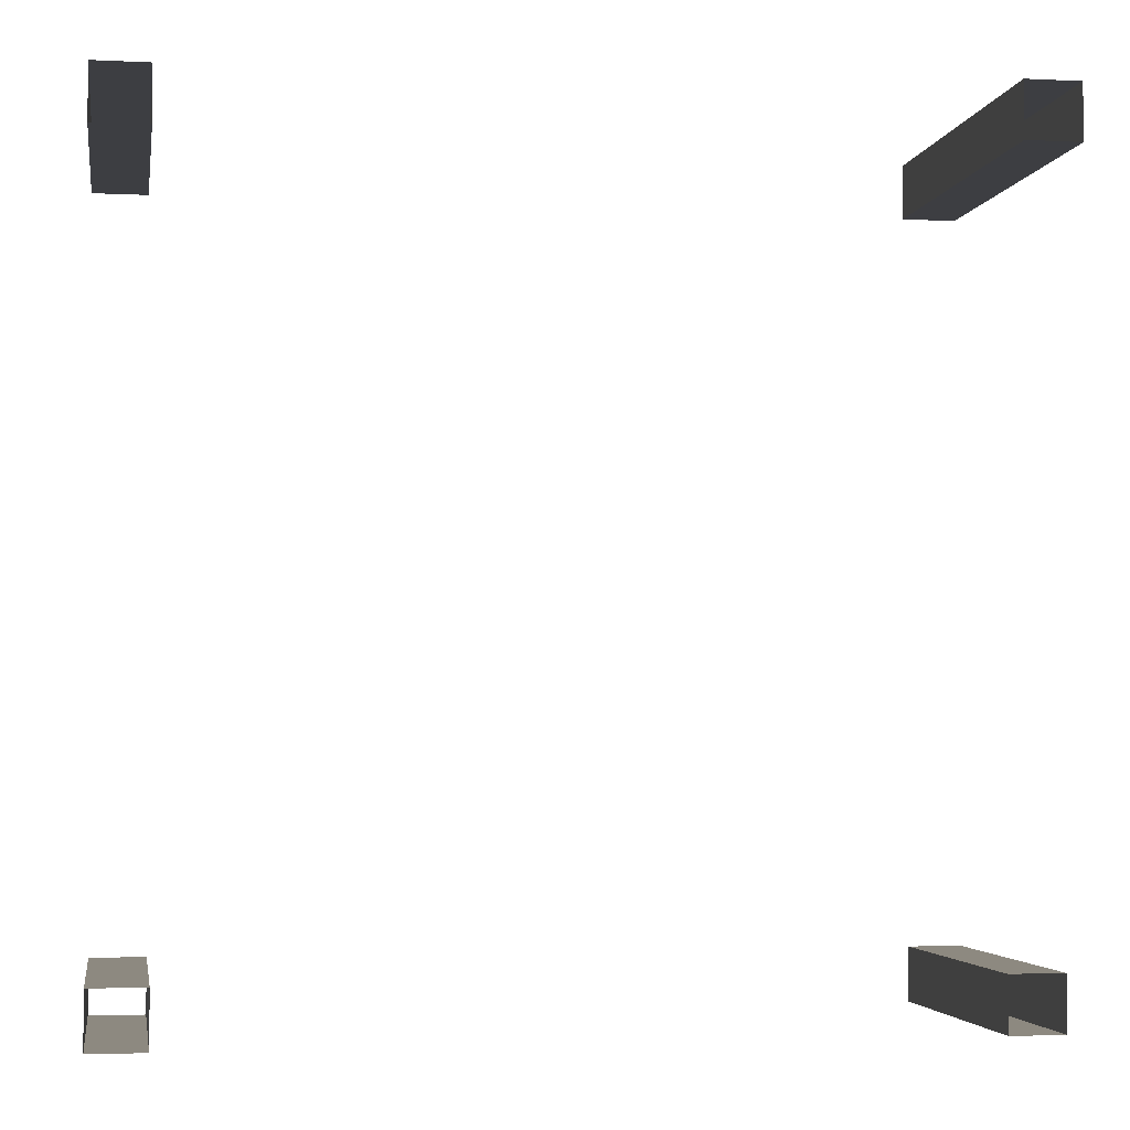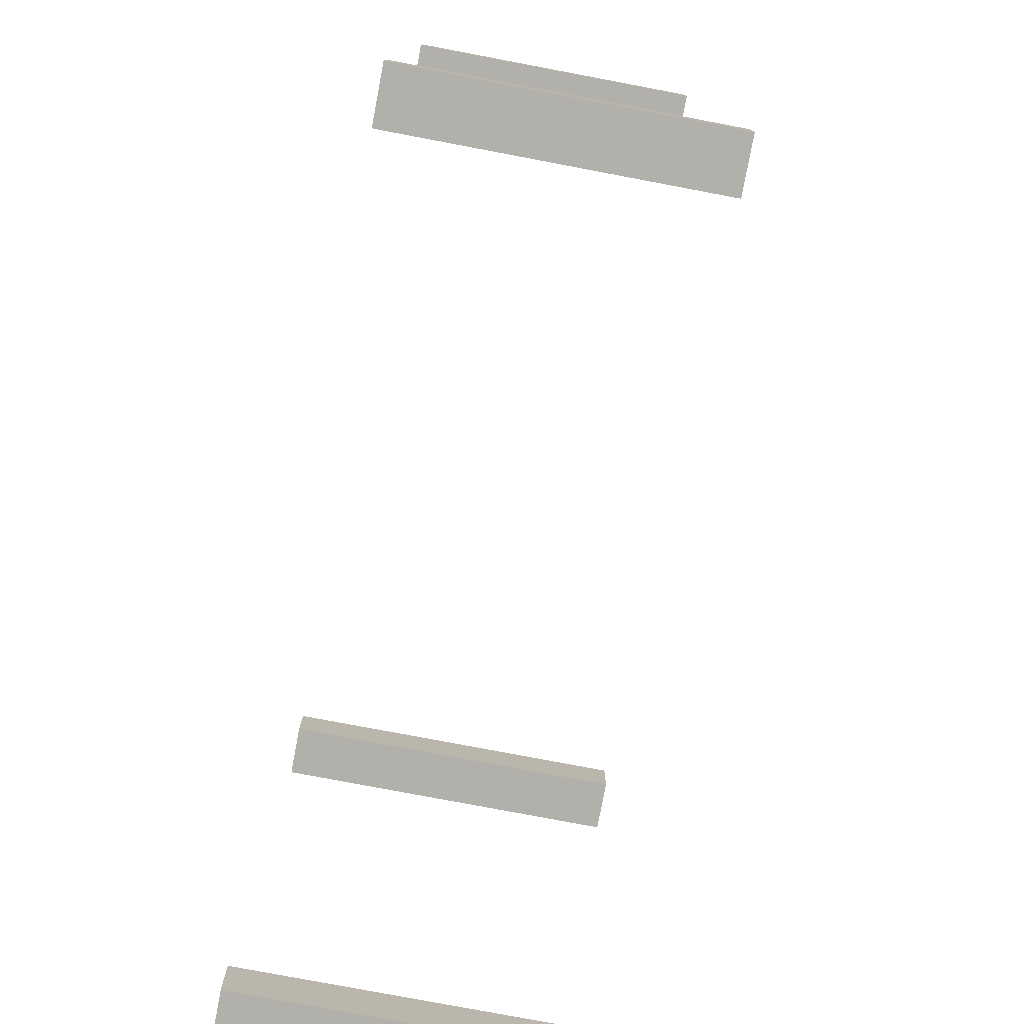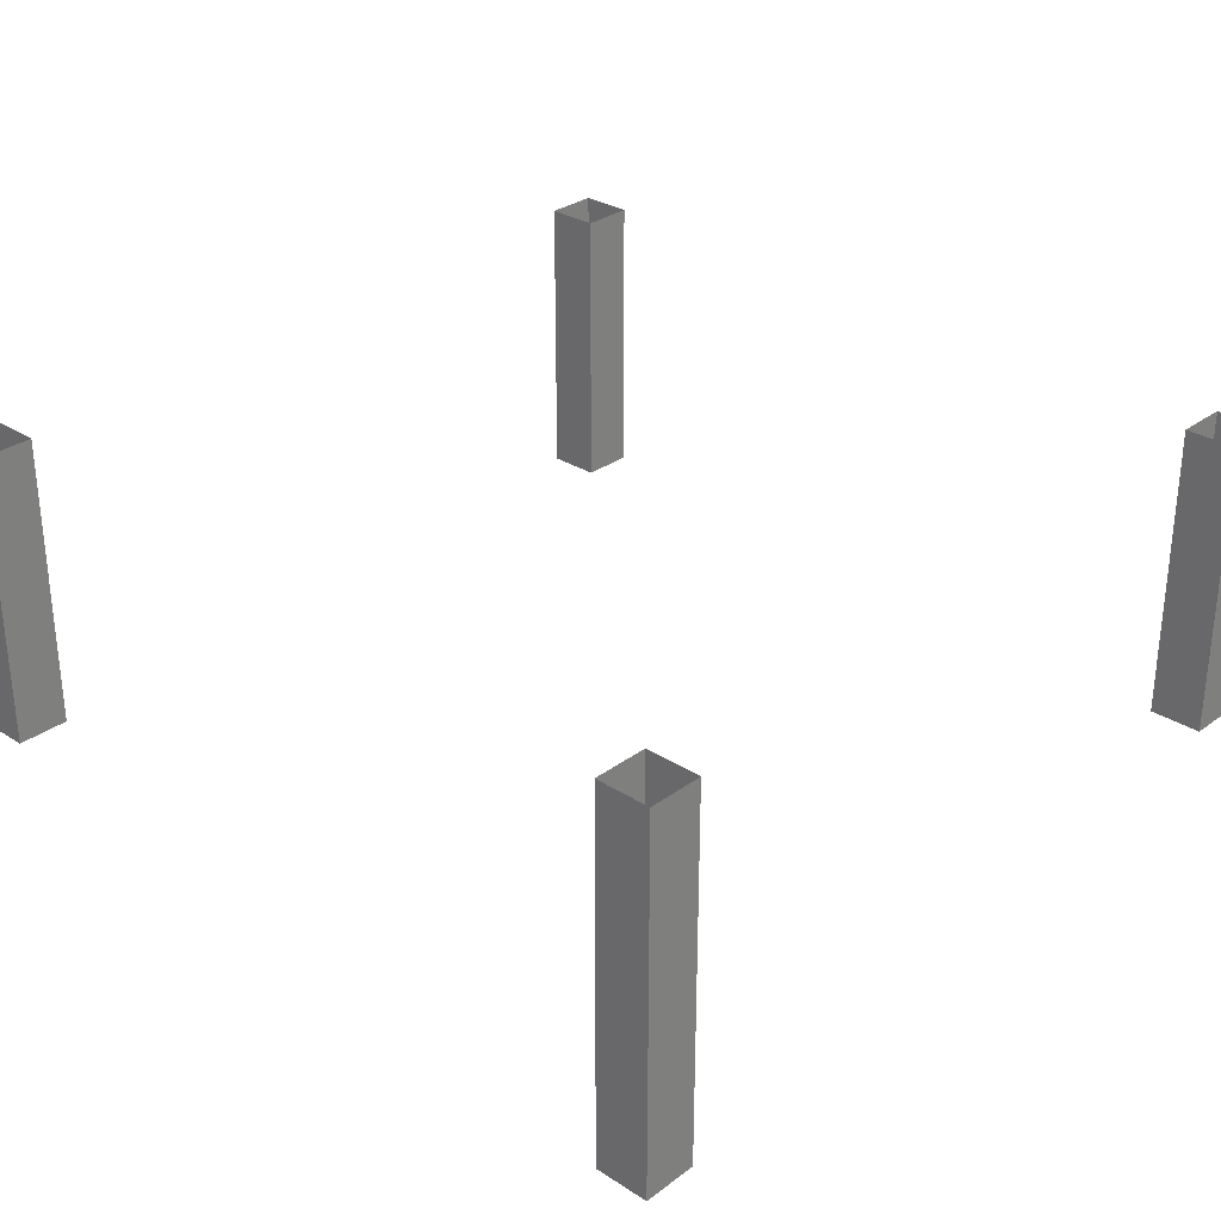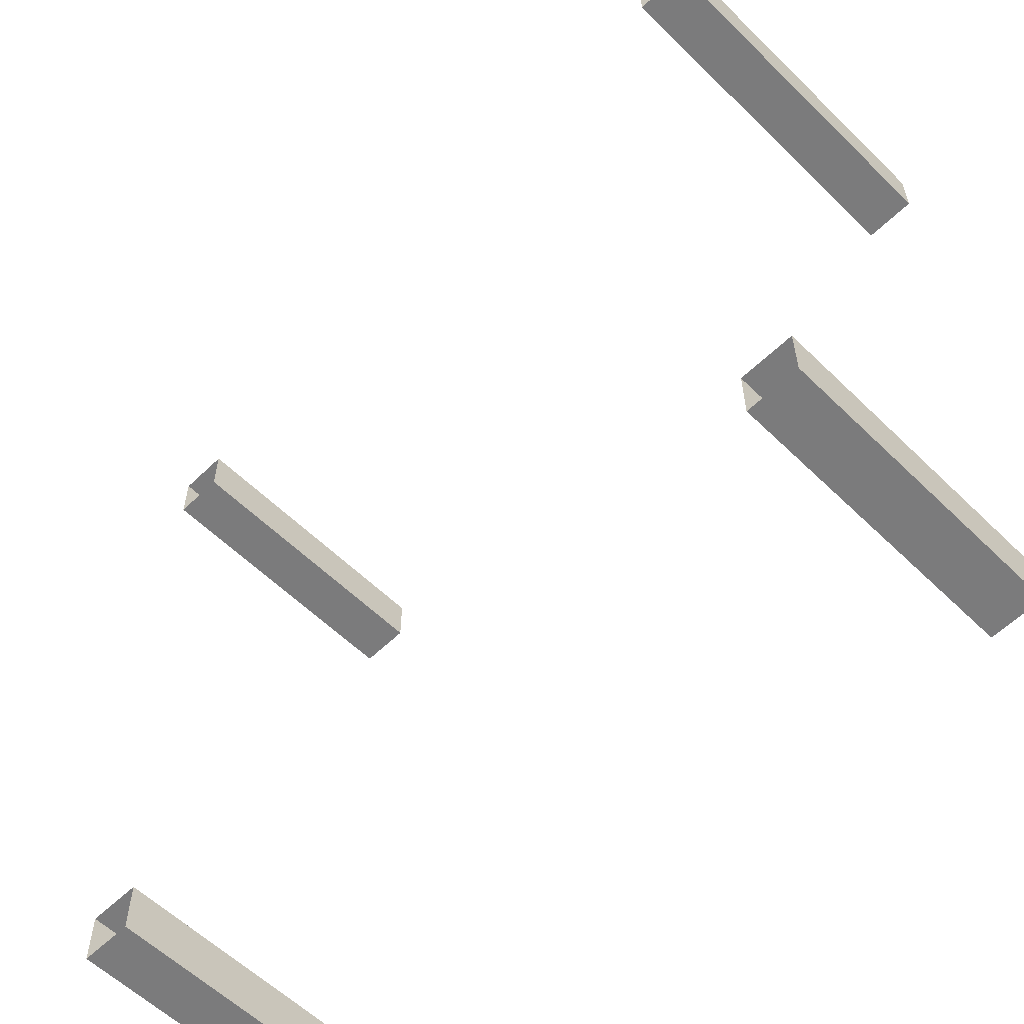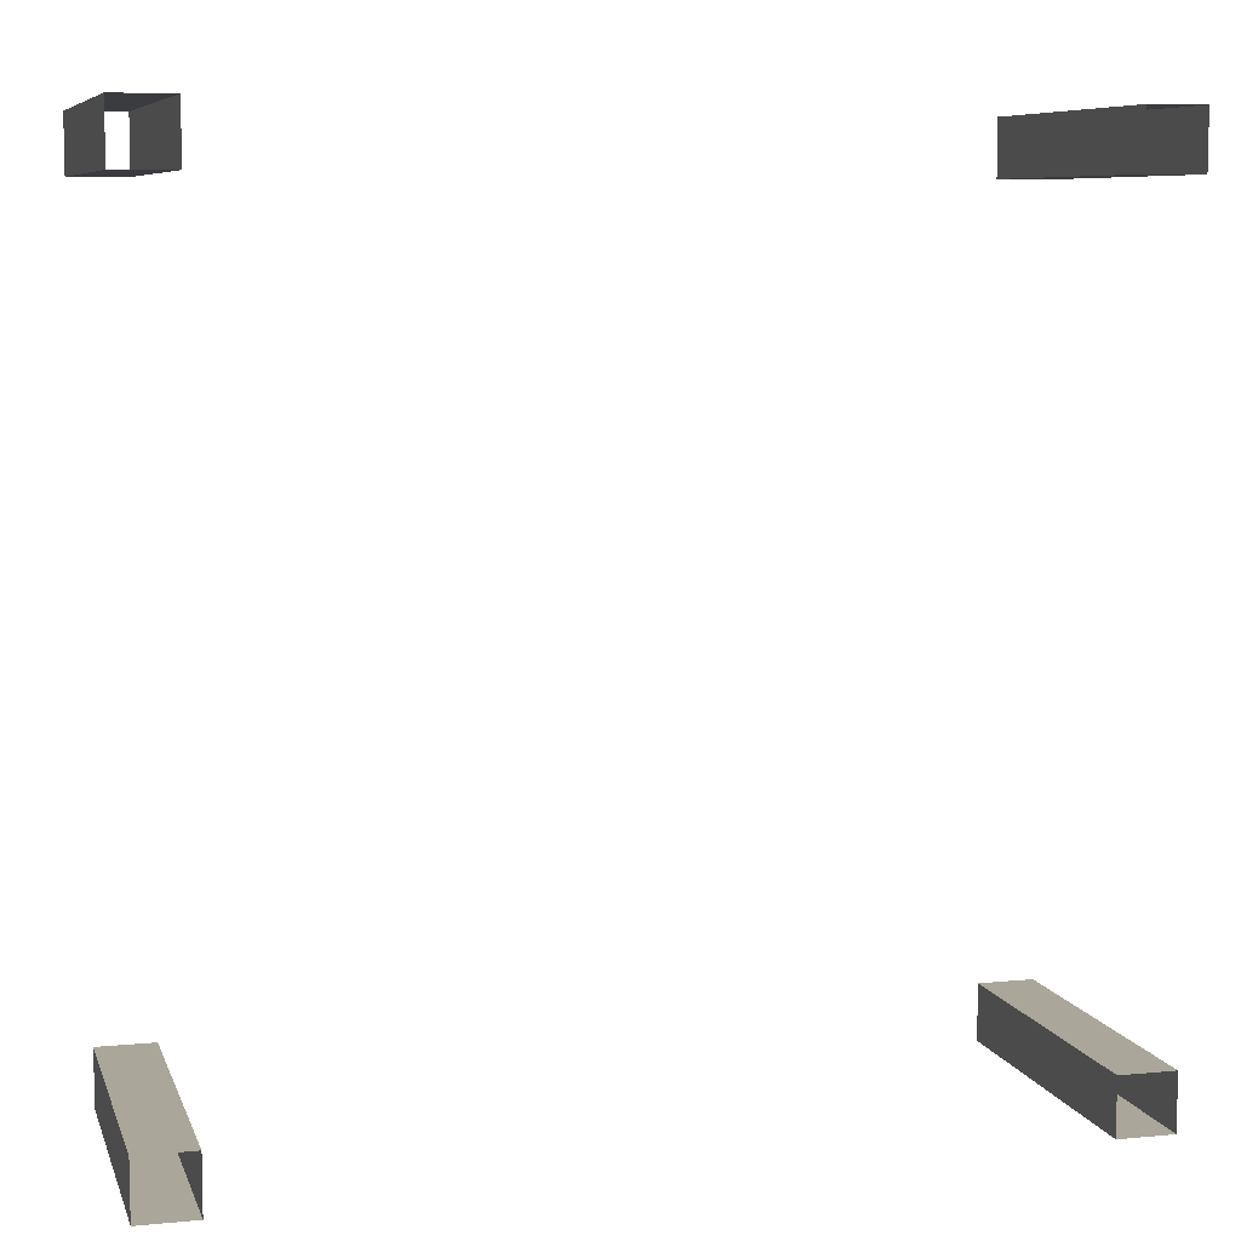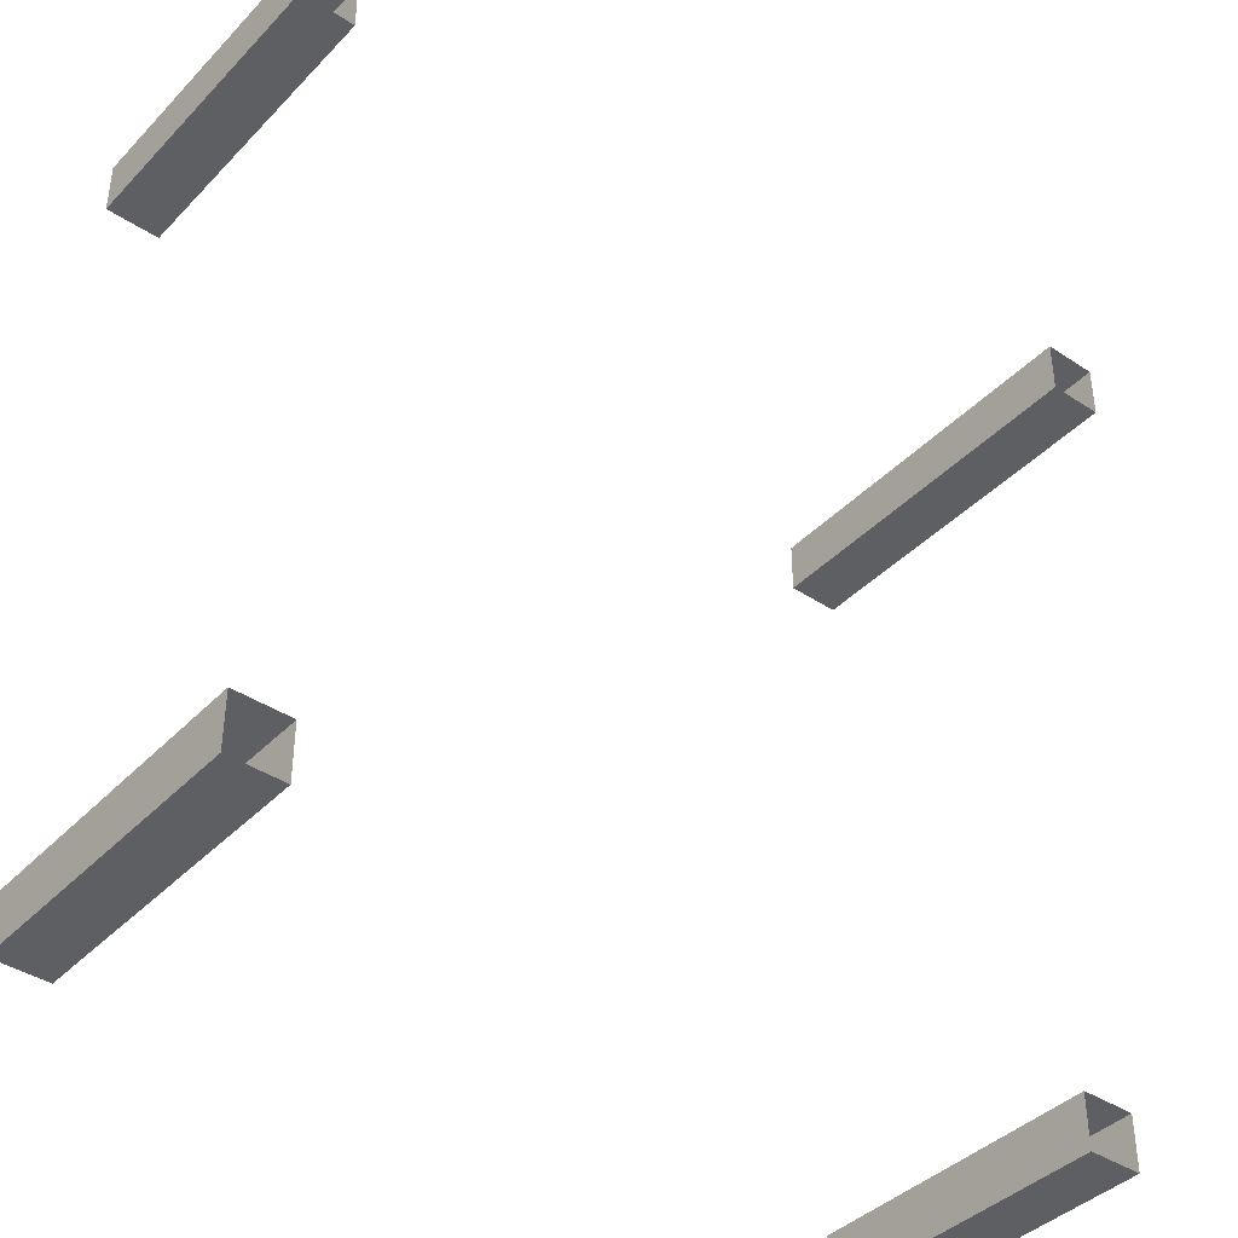
<metadata>
{"format":"obj","ext":"obj","renderer":"f3d","projection":"perspective","resolution":1024,"background":"white","views":[{"elev":-3.5,"azim":-9.4,"up":"+Z"},{"elev":-78.5,"azim":-100.7,"up":"+Z"},{"elev":29.9,"azim":43.1,"up":"+Y"},{"elev":-58.5,"azim":44.9,"up":"+Z"},{"elev":7.8,"azim":164.9,"up":"+Z"},{"elev":-40.4,"azim":-39.0,"up":"+Z"}]}
</metadata>
<code>
g Box179
v 6.25 -34.26 -6.25
v 6.25 -22.75 -6.25
v 6.25 -22.75 6.25
v 6.25 -34.26 6.25
v -6.25 -34.26 -6.25
v -6.25 -22.75 -6.25
v 6.25 -22.75 -6.25
v 6.25 -34.26 -6.25
v -6.25 -34.26 6.25
v -6.25 -22.75 6.25
v -6.25 -22.75 -6.25
v -6.25 -34.26 -6.25
v 6.25 -34.26 6.25
v 6.25 -22.75 6.25
v -6.25 -22.75 6.25
v -6.25 -34.26 6.25
v 6.25 0.7806 -6.25
v 6.25 0.784 6.25
v 6.25 35.45 -6.25
v 6.25 35.45 6.25
v -6.25 0.7806 -6.25
v 6.25 0.7806 -6.25
v -6.25 35.45 -6.25
v 6.25 35.45 -6.25
v 6.25 0.784 6.25
v -6.25 0.7806 6.25
v 6.25 35.45 6.25
v -6.25 35.45 6.25
v -6.25 0.7806 6.25
v -6.25 0.7806 -6.25
v -6.25 35.45 6.25
v -6.25 35.45 -6.25
v 191 -34.26 -6.25
v 191 -22.75 -6.25
v 191 -22.75 6.25
v 191 -34.26 6.25
v 178.5 -34.26 -6.25
v 178.5 -22.75 -6.25
v 191 -22.75 -6.25
v 191 -34.26 -6.25
v 178.5 -34.26 6.25
v 178.5 -22.75 6.25
v 178.5 -22.75 -6.25
v 178.5 -34.26 -6.25
v 191 -34.26 6.25
v 191 -22.75 6.25
v 178.5 -22.75 6.25
v 178.5 -34.26 6.25
v 191 0.7806 -6.25
v 191 0.784 6.25
v 191 35.45 -6.25
v 191 35.45 6.25
v 178.5 0.7806 -6.25
v 191 0.7806 -6.25
v 178.5 35.45 -6.25
v 191 35.45 -6.25
v 191 0.784 6.25
v 178.5 0.7806 6.25
v 191 35.45 6.25
v 178.5 35.45 6.25
v 178.5 0.7806 6.25
v 178.5 0.7806 -6.25
v 178.5 35.45 6.25
v 178.5 35.45 -6.25
v 191 -49.65 174.3
v 191 -38.14 174.3
v 191 -38.14 186.8
v 191 -49.65 186.8
v 178.5 -49.65 174.3
v 178.5 -38.14 174.3
v 191 -38.14 174.3
v 191 -49.65 174.3
v 178.5 -49.65 186.8
v 178.5 -38.14 186.8
v 178.5 -38.14 174.3
v 178.5 -49.65 174.3
v 191 -49.65 186.8
v 191 -38.14 186.8
v 178.5 -38.14 186.8
v 178.5 -49.65 186.8
v 191 1.351 174.3
v 191 1.354 186.8
v 191 35.45 174.3
v 191 35.45 186.8
v 178.5 1.351 174.3
v 191 1.351 174.3
v 178.5 35.45 174.3
v 191 35.45 174.3
v 191 1.354 186.8
v 178.5 1.351 186.8
v 191 35.45 186.8
v 178.5 35.45 186.8
v 178.5 1.351 186.8
v 178.5 1.351 174.3
v 178.5 35.45 186.8
v 178.5 35.45 174.3
v 5.13 -34.26 174.3
v 5.13 -22.75 174.3
v 5.13 -22.75 186.8
v 5.13 -34.26 186.8
v -7.37 -34.26 174.3
v -7.37 -22.75 174.3
v 5.13 -22.75 174.3
v 5.13 -34.26 174.3
v -7.37 -34.26 186.8
v -7.37 -22.75 186.8
v -7.37 -22.75 174.3
v -7.37 -34.26 174.3
v 5.13 -34.26 186.8
v 5.13 -22.75 186.8
v -7.37 -22.75 186.8
v -7.37 -34.26 186.8
v 5.13 0.7806 174.3
v 5.13 0.784 186.8
v 5.13 35.45 174.3
v 5.13 35.45 186.8
v -7.37 0.7806 174.3
v 5.13 0.7806 174.3
v -7.37 35.45 174.3
v 5.13 35.45 174.3
v 5.13 0.784 186.8
v -7.37 0.7806 186.8
v 5.13 35.45 186.8
v -7.37 35.45 186.8
v -7.37 0.7806 186.8
v -7.37 0.7806 174.3
v -7.37 35.45 186.8
v -7.37 35.45 174.3
f 3 1 2
f 1 3 4
f 7 5 6
f 5 7 8
f 11 9 10
f 9 11 12
f 15 13 14
f 13 15 16
f 3 17 18
f 17 3 2
f 18 19 20
f 19 18 17
f 7 21 22
f 21 7 6
f 22 23 24
f 23 22 21
f 15 25 26
f 25 15 14
f 26 27 28
f 27 26 25
f 11 29 30
f 29 11 10
f 30 31 32
f 31 30 29
f 35 33 34
f 33 35 36
f 39 37 38
f 37 39 40
f 43 41 42
f 41 43 44
f 47 45 46
f 45 47 48
f 35 49 50
f 49 35 34
f 50 51 52
f 51 50 49
f 39 53 54
f 53 39 38
f 54 55 56
f 55 54 53
f 47 57 58
f 57 47 46
f 58 59 60
f 59 58 57
f 43 61 62
f 61 43 42
f 62 63 64
f 63 62 61
f 67 65 66
f 65 67 68
f 71 69 70
f 69 71 72
f 75 73 74
f 73 75 76
f 79 77 78
f 77 79 80
f 67 81 82
f 81 67 66
f 82 83 84
f 83 82 81
f 71 85 86
f 85 71 70
f 86 87 88
f 87 86 85
f 79 89 90
f 89 79 78
f 90 91 92
f 91 90 89
f 75 93 94
f 93 75 74
f 94 95 96
f 95 94 93
f 99 97 98
f 97 99 100
f 103 101 102
f 101 103 104
f 107 105 106
f 105 107 108
f 111 109 110
f 109 111 112
f 99 113 114
f 113 99 98
f 114 115 116
f 115 114 113
f 103 117 118
f 117 103 102
f 118 119 120
f 119 118 117
f 111 121 122
f 121 111 110
f 122 123 124
f 123 122 121
f 107 125 126
f 125 107 106
f 126 127 128
f 127 126 125

</code>
